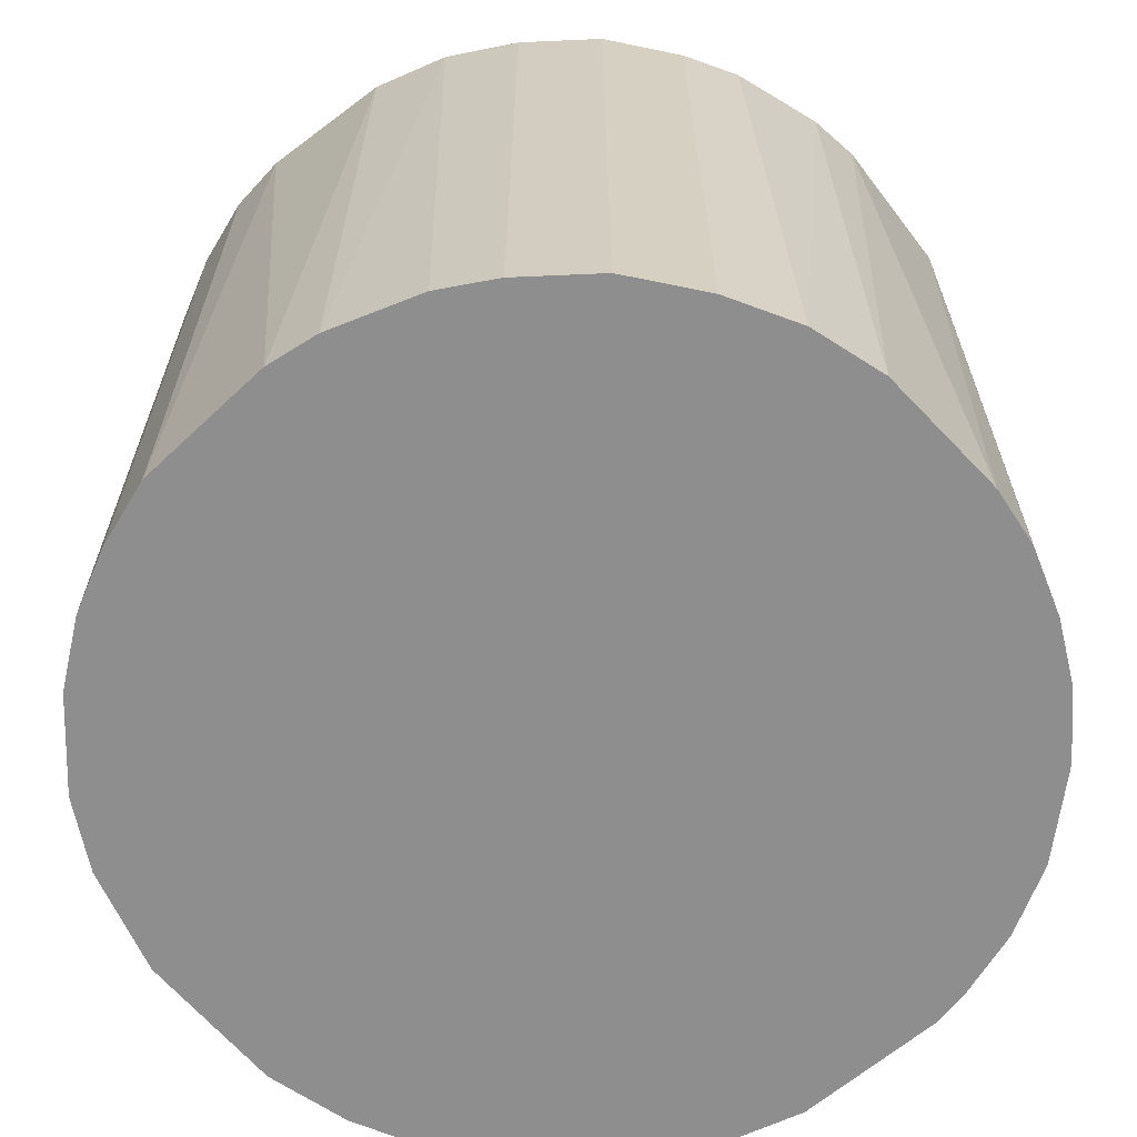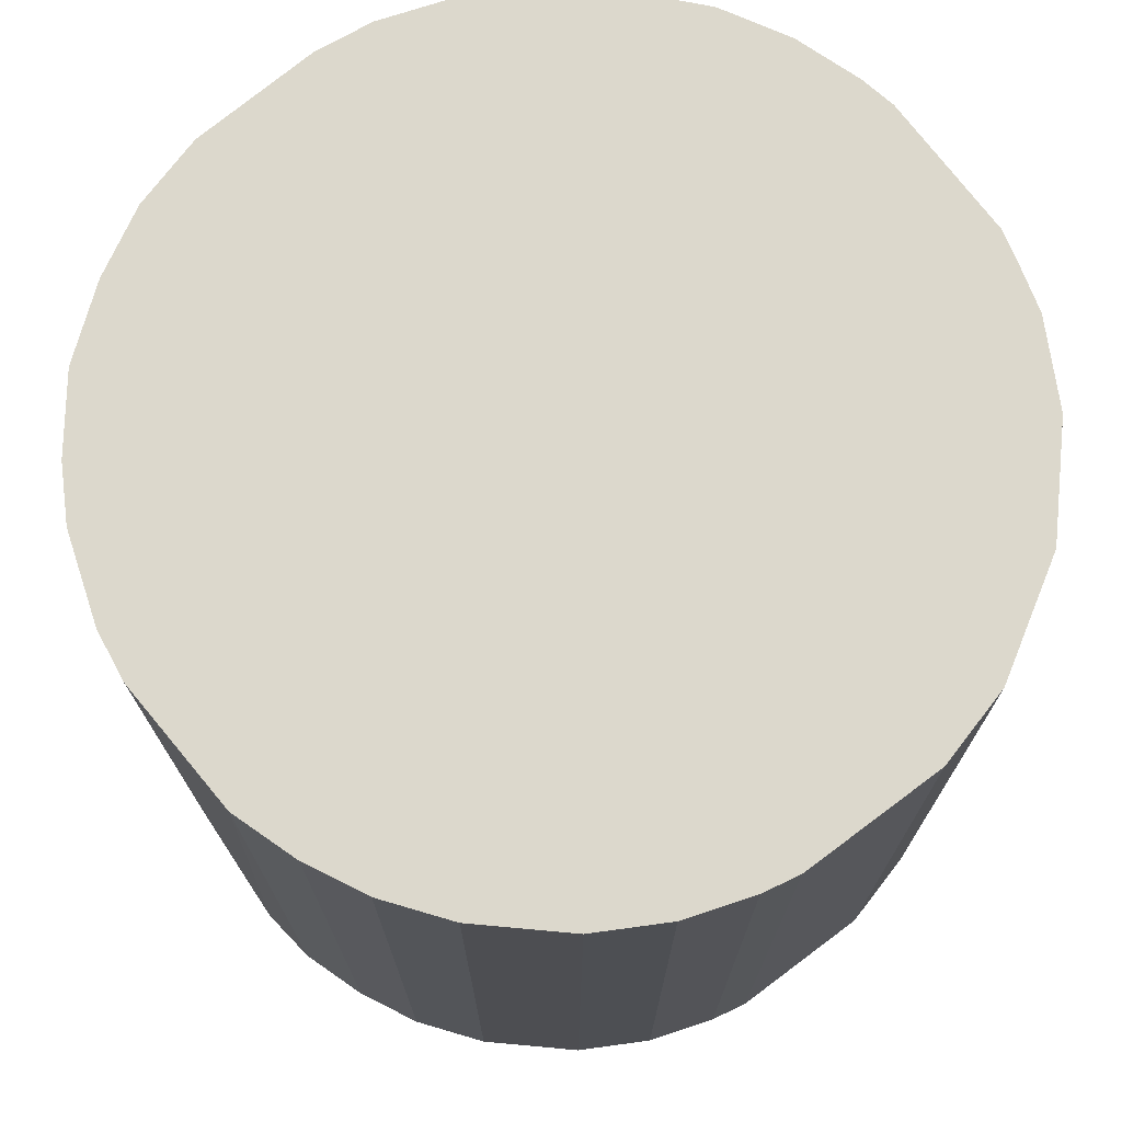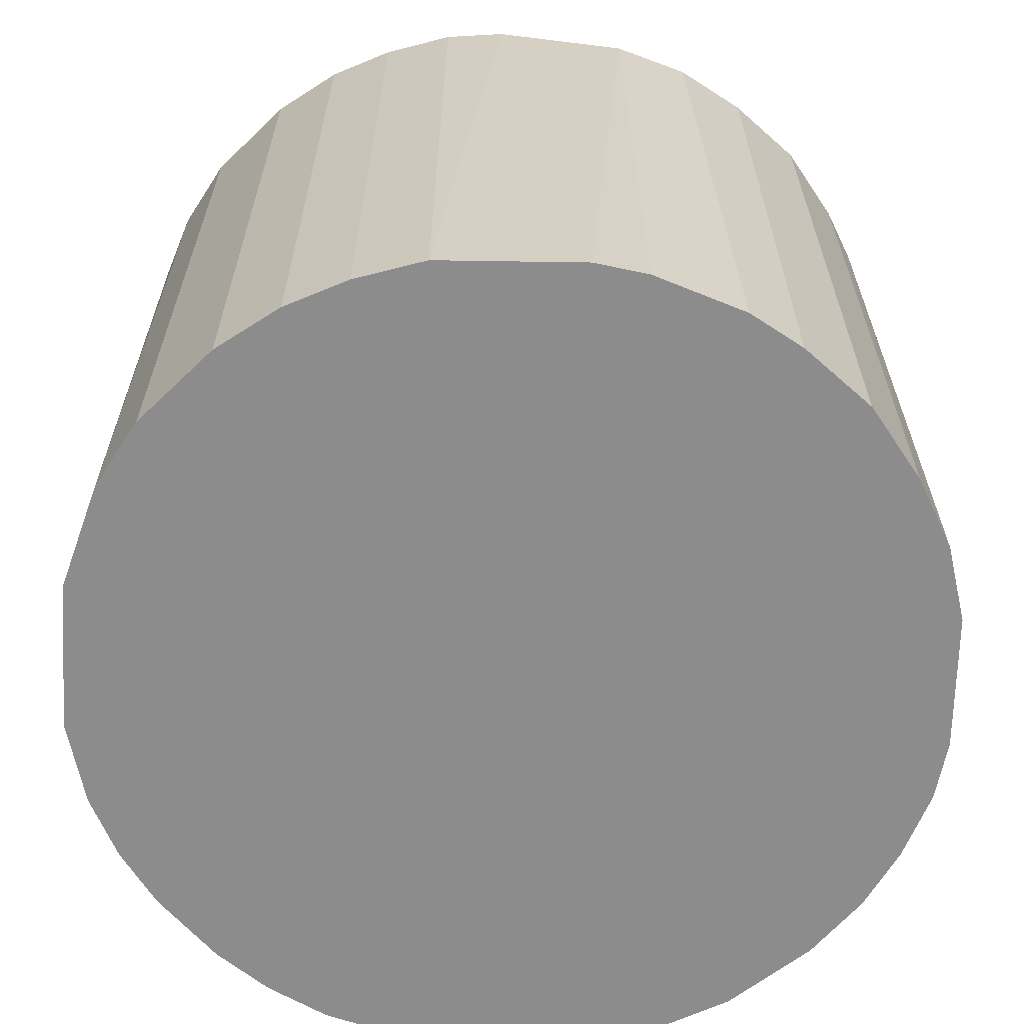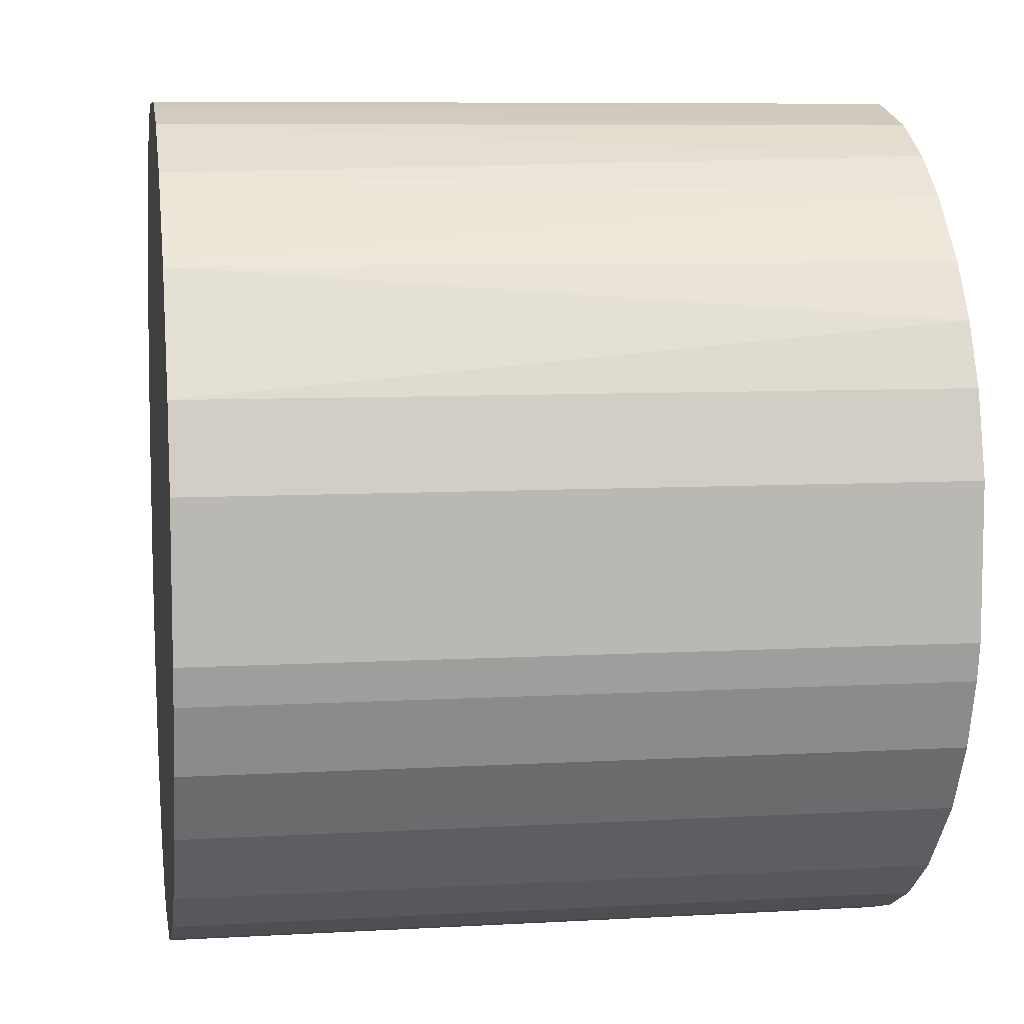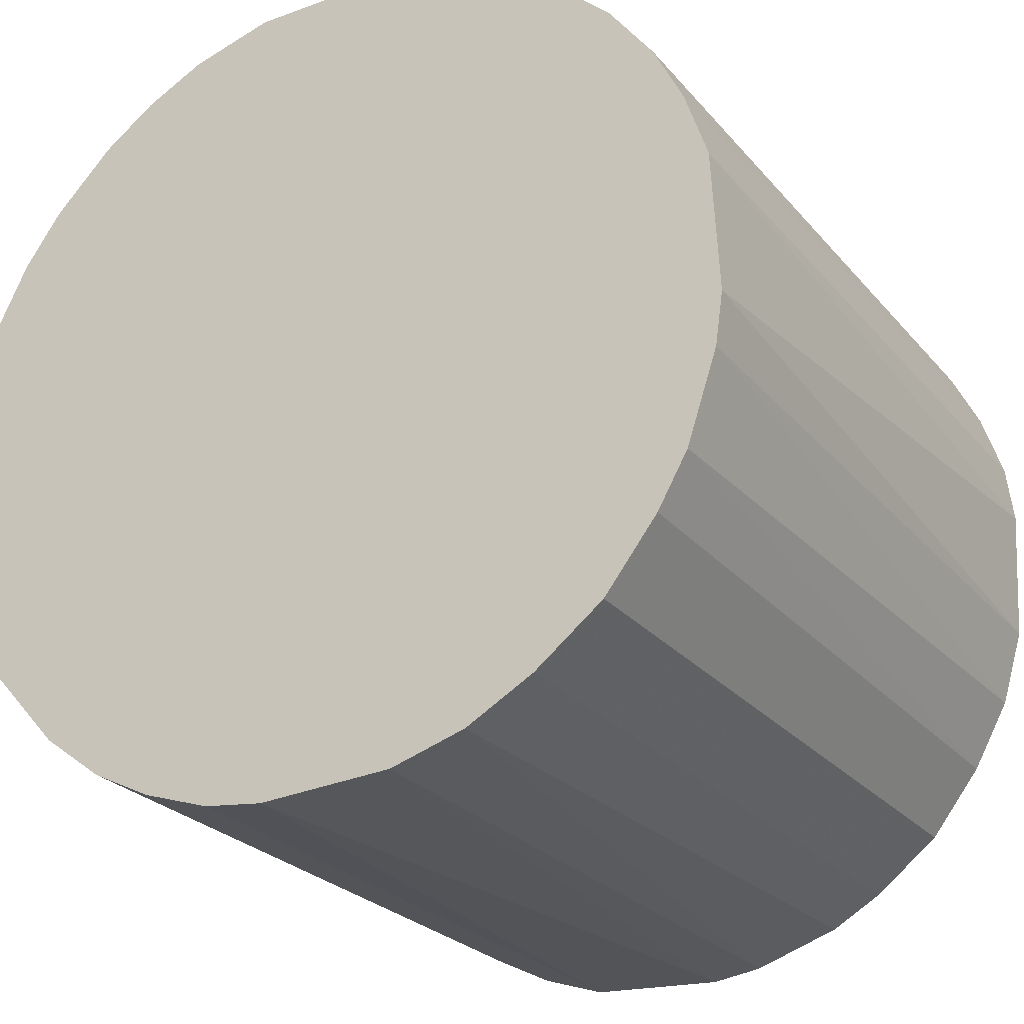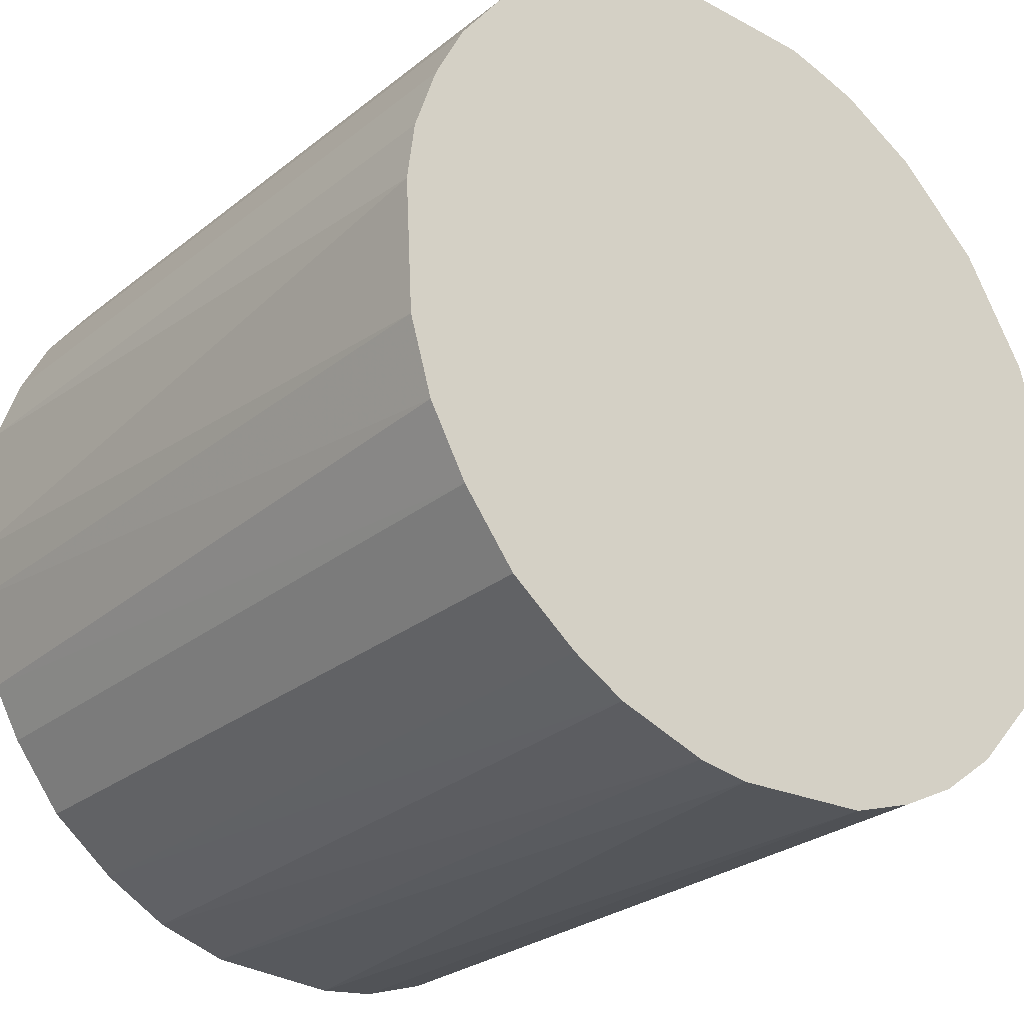
<metadata>
{"format":"obj","ext":"obj","renderer":"f3d","projection":"perspective","resolution":1024,"background":"white","views":[{"elev":-65.0,"azim":-49.6,"up":"+Z"},{"elev":72.7,"azim":53.2,"up":"+Z"},{"elev":-64.2,"azim":-93.9,"up":"+Z"},{"elev":7.9,"azim":80.9,"up":"+Y"},{"elev":-25.4,"azim":-149.7,"up":"+Y"},{"elev":-27.3,"azim":-39.7,"up":"+Y"}]}
</metadata>
<code>
o convex_0
v -0.005621 -0.02465 -0.02168
v 0.004547 0.0249 0.02168
v 0.006313 0.02445 0.02168
v 0.004547 0.0249 -0.02168
v 0.02445 -0.006507 -0.02168
v -0.02111 -0.01403 0.02168
v 0.01693 -0.0189 0.02168
v -0.02332 0.009851 -0.02168
v -0.0189 0.01693 0.02168
v 0.02357 0.00941 0.02168
v 0.01959 0.01605 -0.02168
v -0.02287 -0.01093 -0.02168
v -0.002529 -0.02509 0.02168
v 0.009856 -0.02332 -0.02168
v -0.01049 0.02312 -0.02168
v -0.02509 0.00233 0.02168
v 0.02445 -0.006507 0.02168
v -0.006507 0.02445 0.02168
v -0.01403 -0.0211 -0.02168
v 0.0249 0.004542 -0.02168
v 0.01428 0.02091 0.02168
v 0.02091 -0.01447 -0.02168
v -0.01093 -0.02287 0.02168
v 0.005873 -0.02465 0.02168
v -0.02509 -0.002524 -0.02168
v -0.02465 -0.005621 0.02168
v 0.01295 0.02179 -0.02168
v -0.0189 0.01693 -0.02168
v 0.002335 -0.02509 -0.02168
v -0.01447 0.02091 0.02168
v -0.02332 0.009851 0.02168
v -0.004295 0.0249 -0.02168
v 0.02313 -0.01049 0.02168
v 0.0249 0.004542 0.02168
v -0.01801 -0.01801 -0.02168
v 0.01959 0.01605 0.02168
v -0.01801 -0.01801 0.02168
v 0.01693 -0.0189 -0.02168
v -0.02465 0.005873 -0.02168
v 0.01339 -0.02155 0.02168
v 0.0218 0.01295 -0.02168
v 0.0249 -0.004295 0.02168
v -0.02155 0.01339 -0.02168
v 0.00941 0.02357 0.02168
v 0.02091 -0.01447 0.02168
v -0.01447 0.02091 -0.02168
v 0.01605 0.01958 -0.02168
v -0.02332 -0.01005 0.02168
v -0.01005 -0.02331 -0.02168
v 0.00941 0.02357 -0.02168
v -0.004295 0.0249 0.02168
v 0.0249 -0.004295 -0.02168
v -0.02465 -0.005621 -0.02168
v 0.02357 0.00941 -0.02168
v -0.005621 -0.02465 0.02168
v 0.02313 -0.01049 -0.02168
v -0.01049 0.02312 0.02168
v -0.02155 0.01339 0.02168
v 0.01339 -0.02155 -0.02168
v -0.02465 0.005873 0.02168
v 0.005873 -0.02465 -0.02168
v -0.02111 -0.01403 -0.02168
v -0.01403 -0.0211 0.02168
v 0.009856 -0.02332 0.02168
f 14 40 64
f 2 3 4
f 1 4 5
f 3 2 6
f 3 6 7
f 4 1 8
f 6 2 9
f 3 7 10
f 5 4 11
f 8 1 12
f 7 6 13
f 1 5 14
f 4 8 15
f 6 9 16
f 10 7 17
f 9 2 18
f 12 1 19
f 5 11 20
f 3 10 21
f 14 5 22
f 13 6 23
f 7 13 24
f 8 12 25
f 16 25 26
f 6 16 26
f 11 4 27
f 15 8 28
f 13 1 29
f 1 14 29
f 24 13 29
f 9 18 30
f 28 9 30
f 16 9 31
f 2 4 32
f 4 15 32
f 15 18 32
f 5 17 33
f 17 7 33
f 10 17 34
f 20 10 34
f 12 19 35
f 21 10 36
f 23 6 37
f 6 35 37
f 35 19 37
f 22 7 38
f 14 22 38
f 8 25 39
f 25 16 39
f 31 8 39
f 7 24 40
f 38 7 40
f 20 11 41
f 36 10 41
f 11 36 41
f 17 5 42
f 34 17 42
f 20 34 42
f 28 8 43
f 9 28 43
f 8 31 43
f 3 21 44
f 21 27 44
f 7 22 45
f 33 7 45
f 22 33 45
f 15 28 46
f 30 15 46
f 28 30 46
f 11 27 47
f 27 21 47
f 36 11 47
f 21 36 47
f 12 6 48
f 6 26 48
f 19 1 49
f 23 19 49
f 4 3 50
f 27 4 50
f 3 44 50
f 44 27 50
f 18 2 51
f 2 32 51
f 32 18 51
f 5 20 52
f 42 5 52
f 20 42 52
f 25 12 53
f 26 25 53
f 12 48 53
f 48 26 53
f 10 20 54
f 20 41 54
f 41 10 54
f 1 13 55
f 13 23 55
f 49 1 55
f 23 49 55
f 22 5 56
f 5 33 56
f 33 22 56
f 18 15 57
f 30 18 57
f 15 30 57
f 31 9 58
f 9 43 58
f 43 31 58
f 14 38 59
f 40 14 59
f 38 40 59
f 16 31 60
f 39 16 60
f 31 39 60
f 14 24 61
f 29 14 61
f 24 29 61
f 6 12 62
f 35 6 62
f 12 35 62
f 19 23 63
f 23 37 63
f 37 19 63
f 24 14 64
f 40 24 64

</code>
